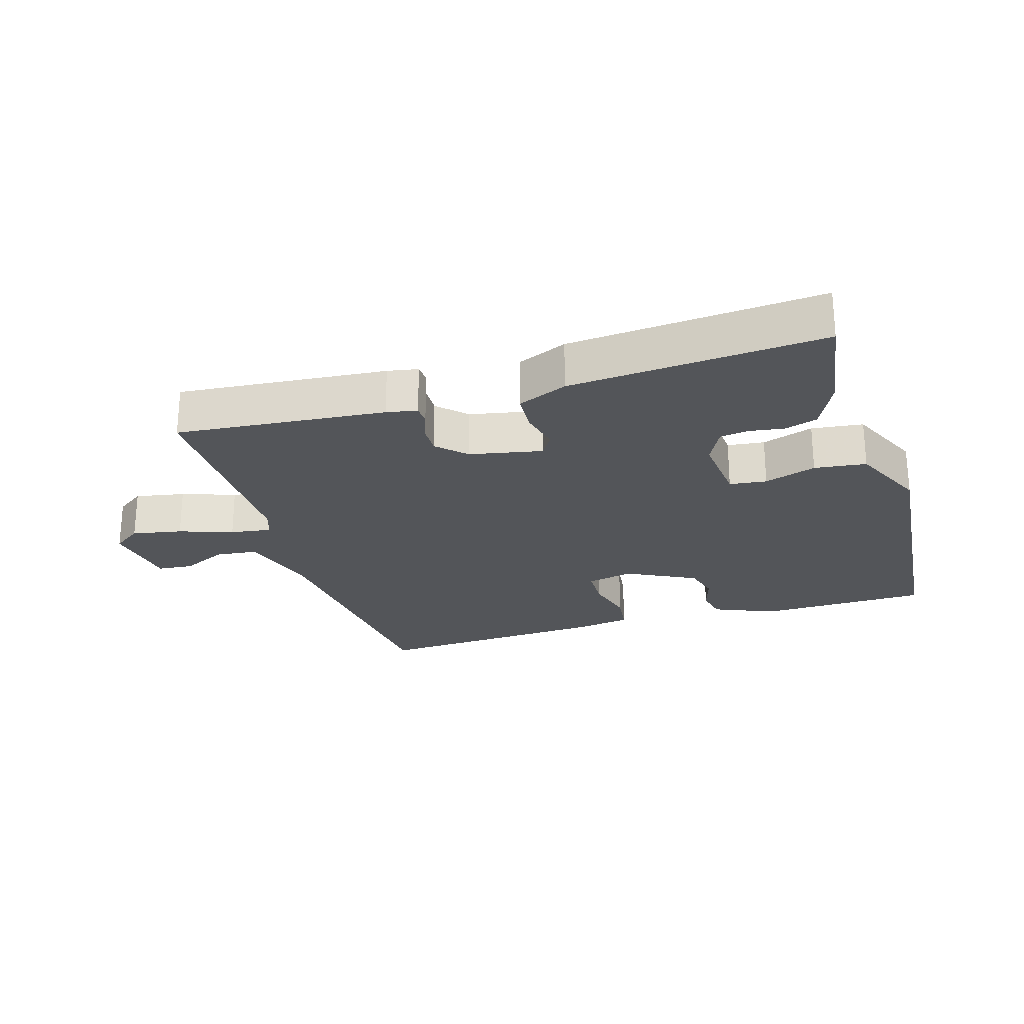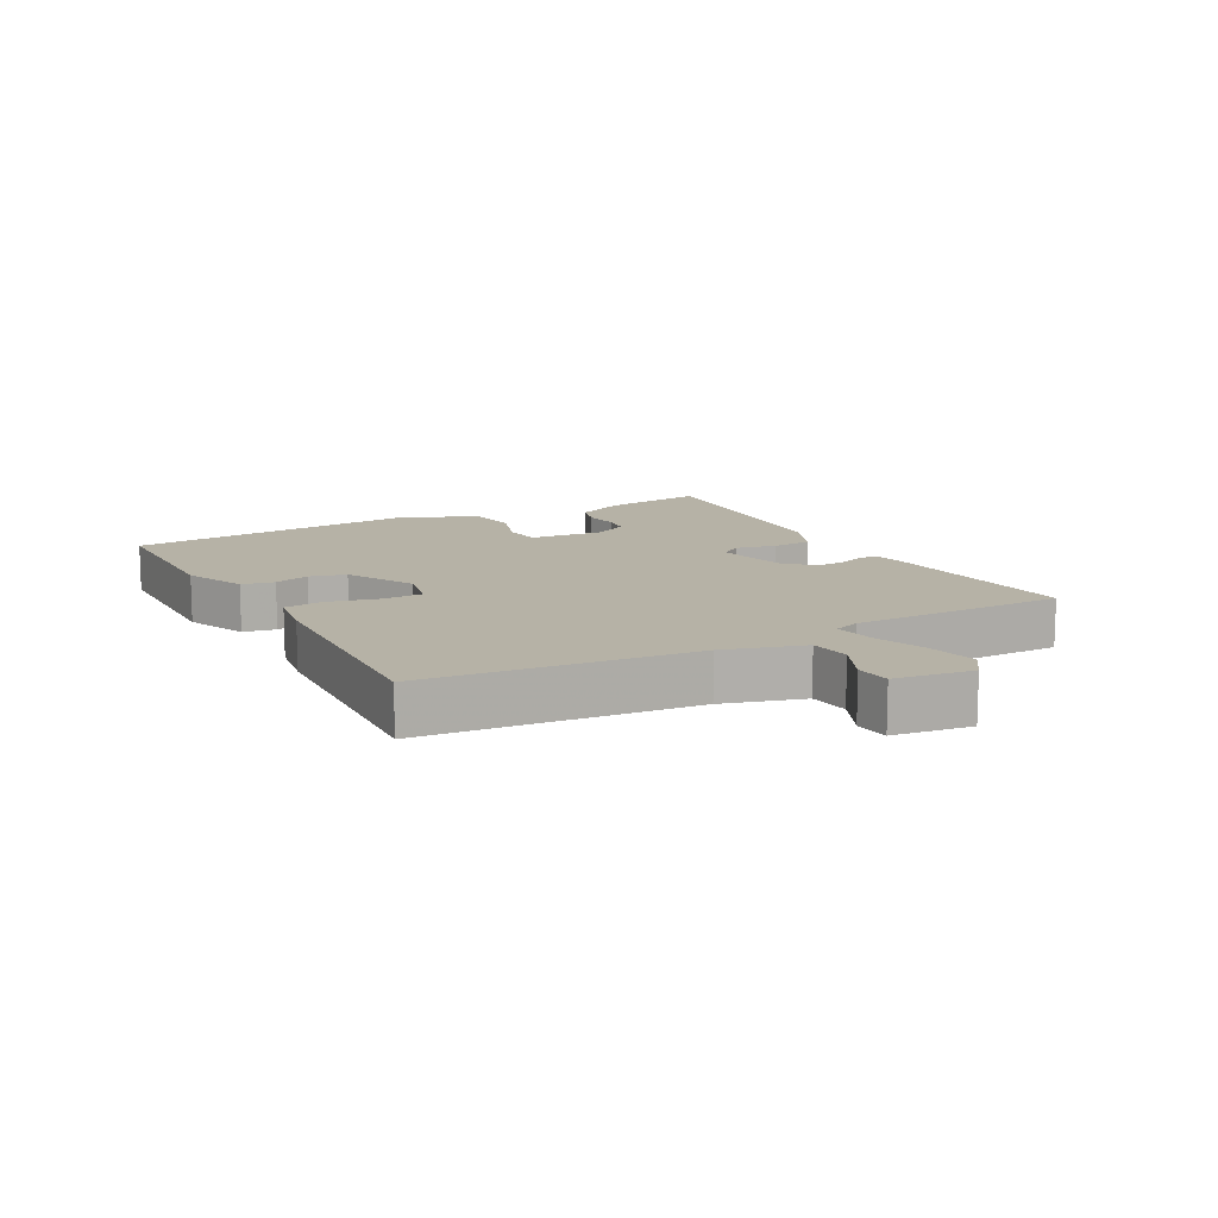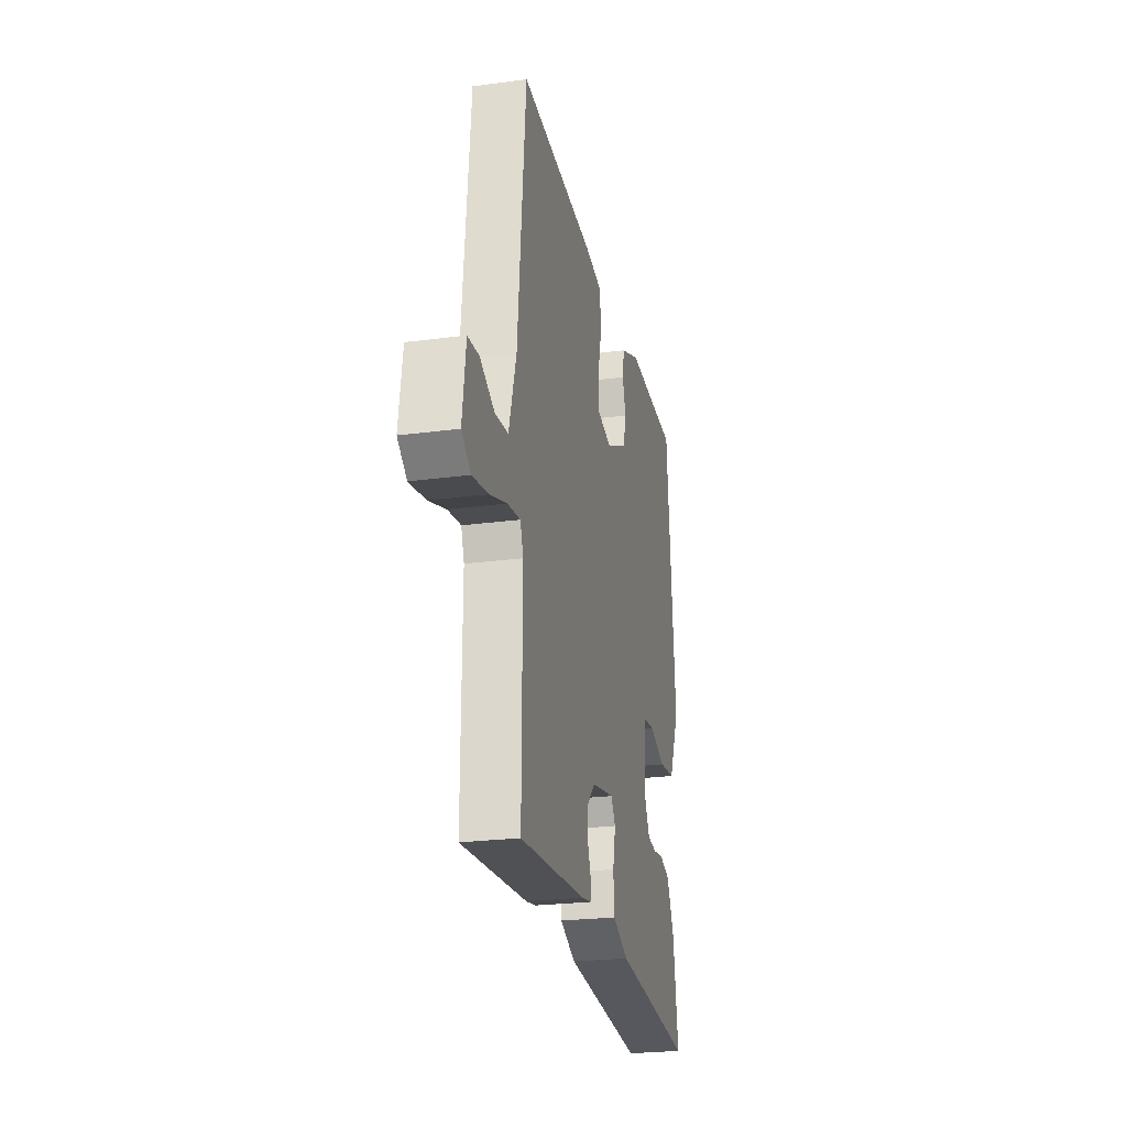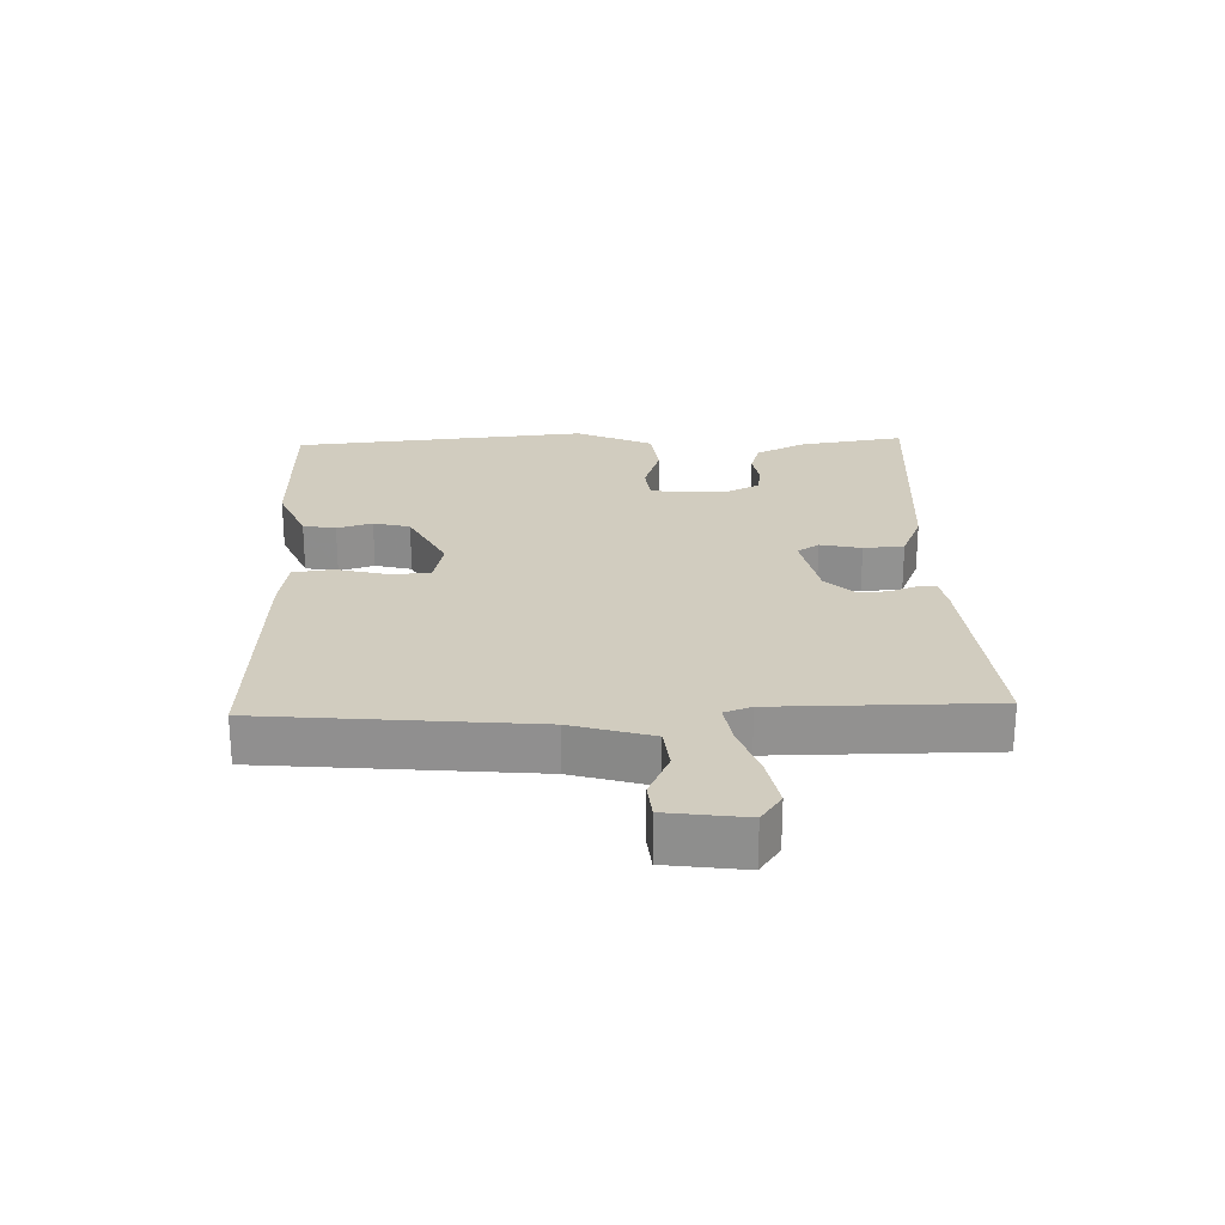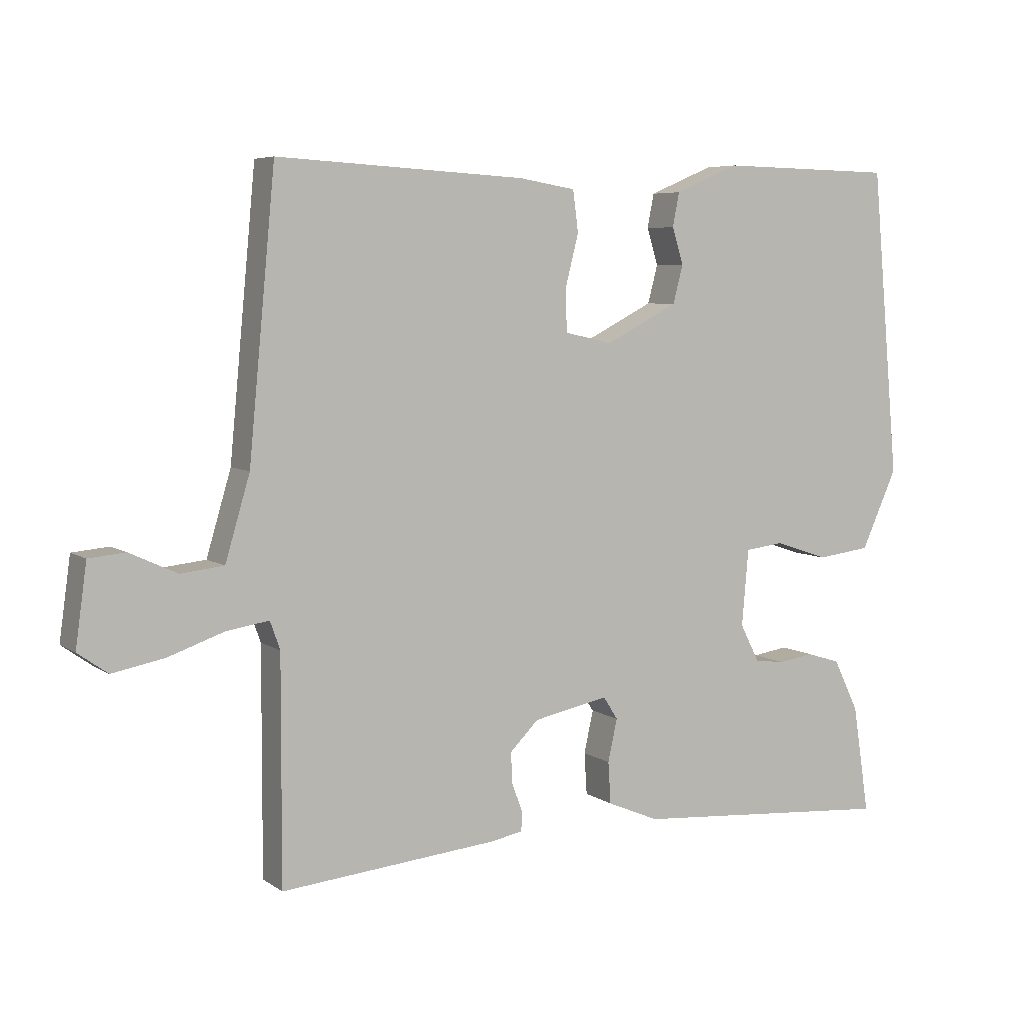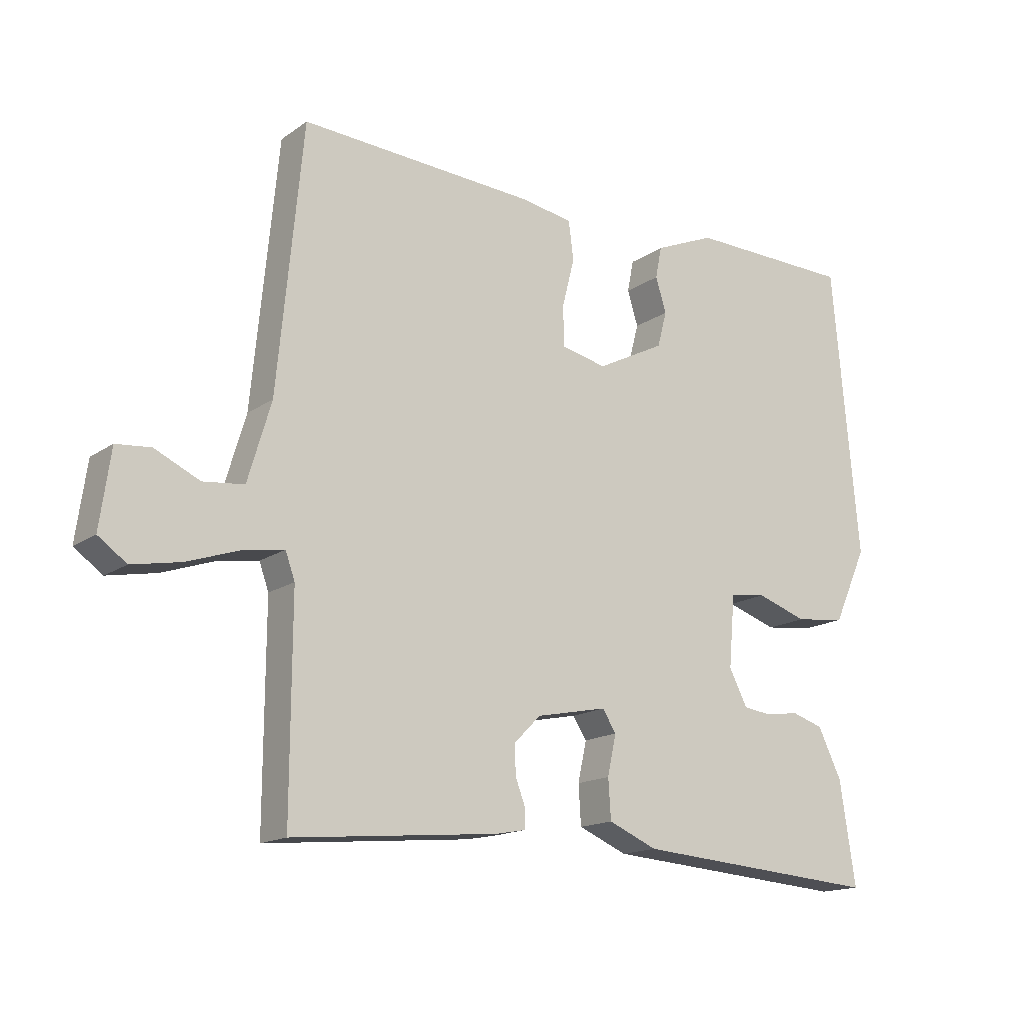
<metadata>
{"format":"obj","ext":"obj","renderer":"f3d","projection":"perspective","resolution":1024,"background":"white","views":[{"elev":-24.4,"azim":-162.9,"up":"+Y"},{"elev":12.2,"azim":61.3,"up":"+Y"},{"elev":-24.7,"azim":102.3,"up":"+Z"},{"elev":24.1,"azim":88.0,"up":"+Y"},{"elev":6.1,"azim":151.5,"up":"+Z"},{"elev":-15.8,"azim":144.4,"up":"+Z"}]}
</metadata>
<code>
v 0.5 0.07 0.5
v 0.54 0.07 0.082
v 0.577 0.07 -0.043
v 0.642 0.07 -0.05
v 0.713 0.07 -0.017
v 0.768 0.07 -0.022
v 0.785 0.07 -0.144
v 0.74 0.07 -0.176
v 0.662 0.07 -0.161
v 0.578 0.07 -0.132
v 0.514 0.07 -0.122
v 0.499 0.07 -0.164
v 0.5 0.07 -0.5
v 0.173 0.07 -0.47
v 0.125 0.07 -0.461
v 0.124 0.07 -0.431
v 0.14 0.07 -0.389
v 0.142 0.07 -0.342
v 0.099 0.07 -0.299
v -0.014 0.07 -0.276
v -0.036 0.07 -0.31
v -0.022 0.07 -0.374
v -0.026 0.07 -0.437
v -0.104 0.07 -0.47
v -0.5 0.07 -0.5
v -0.475 0.07 -0.336
v -0.437 0.07 -0.258
v -0.386 0.07 -0.242
v -0.333 0.07 -0.25
v -0.287 0.07 -0.244
v -0.258 0.07 -0.187
v -0.268 0.07 -0.072
v -0.326 0.07 -0.065
v -0.407 0.07 -0.092
v -0.488 0.07 -0.082
v -0.542 0.07 0.037
v -0.5 0.07 0.5
v -0.235 0.07 0.505
v -0.138 0.07 0.464
v -0.128 0.07 0.413
v -0.145 0.07 0.358
v -0.13 0.07 0.301
v -0.021 0.07 0.245
v 0.051 0.07 0.261
v 0.053 0.07 0.324
v 0.033 0.07 0.403
v 0.041 0.07 0.465
v 0.126 0.07 0.479
v 0.5 0 0.5
v 0.54 0 0.082
v 0.577 0 -0.043
v 0.642 0 -0.05
v 0.713 0 -0.017
v 0.768 0 -0.022
v 0.785 0 -0.144
v 0.74 0 -0.176
v 0.662 0 -0.161
v 0.578 0 -0.132
v 0.514 0 -0.122
v 0.499 0 -0.164
v 0.5 0 -0.5
v 0.173 0 -0.47
v 0.125 0 -0.461
v 0.124 0 -0.431
v 0.14 0 -0.389
v 0.142 0 -0.342
v 0.099 0 -0.299
v -0.014 0 -0.276
v -0.036 0 -0.31
v -0.022 0 -0.374
v -0.026 0 -0.437
v -0.104 0 -0.47
v -0.5 0 -0.5
v -0.475 0 -0.336
v -0.437 0 -0.258
v -0.386 0 -0.242
v -0.333 0 -0.25
v -0.287 0 -0.244
v -0.258 0 -0.187
v -0.268 0 -0.072
v -0.326 0 -0.065
v -0.407 0 -0.092
v -0.488 0 -0.082
v -0.542 0 0.037
v -0.5 0 0.5
v -0.235 0 0.505
v -0.138 0 0.464
v -0.128 0 0.413
v -0.145 0 0.358
v -0.13 0 0.301
v -0.021 0 0.245
v 0.051 0 0.261
v 0.053 0 0.324
v 0.033 0 0.403
v 0.041 0 0.465
v 0.126 0 0.479
f 48 1 2
f 47 48 2
f 46 47 2
f 45 46 2
f 44 45 2 3
f 43 44 3
f 39 40 41
f 38 39 41
f 37 38 41
f 36 37 41
f 35 36 41
f 34 35 41
f 33 34 41
f 32 33 41 42
f 31 32 42 43
f 27 28 29
f 26 27 29
f 25 26 29
f 24 25 29
f 23 24 29
f 22 23 29
f 21 22 29
f 20 21 29 30
f 15 16 17
f 14 15 17
f 13 14 17
f 12 13 17
f 11 12 17 18
f 8 9 10
f 7 8 10
f 6 7 10
f 5 6 10
f 4 5 10
f 3 4 10 11
f 43 3 11
f 31 43 11
f 30 31 11
f 20 30 11
f 19 20 11
f 11 18 19
f 50 49 96
f 50 96 95
f 50 95 94
f 50 94 93
f 51 50 93 92
f 51 92 91
f 89 88 87
f 89 87 86
f 89 86 85
f 89 85 84
f 89 84 83
f 89 83 82
f 89 82 81
f 90 89 81 80
f 91 90 80 79
f 77 76 75
f 77 75 74
f 77 74 73
f 77 73 72
f 77 72 71
f 77 71 70
f 77 70 69
f 78 77 69 68
f 65 64 63
f 65 63 62
f 65 62 61
f 65 61 60
f 66 65 60 59
f 58 57 56
f 58 56 55
f 58 55 54
f 58 54 53
f 58 53 52
f 59 58 52 51
f 59 51 91
f 59 91 79
f 59 79 78
f 59 78 68
f 59 68 67
f 67 66 59
f 1 49 50 2
f 2 50 51 3
f 3 51 52 4
f 4 52 53 5
f 5 53 54 6
f 6 54 55 7
f 7 55 56 8
f 8 56 57 9
f 9 57 58 10
f 10 58 59 11
f 11 59 60 12
f 12 60 61 13
f 13 61 62 14
f 14 62 63 15
f 15 63 64 16
f 16 64 65 17
f 17 65 66 18
f 18 66 67 19
f 19 67 68 20
f 20 68 69 21
f 21 69 70 22
f 22 70 71 23
f 23 71 72 24
f 24 72 73 25
f 25 73 74 26
f 26 74 75 27
f 27 75 76 28
f 28 76 77 29
f 29 77 78 30
f 30 78 79 31
f 31 79 80 32
f 32 80 81 33
f 33 81 82 34
f 34 82 83 35
f 35 83 84 36
f 36 84 85 37
f 37 85 86 38
f 38 86 87 39
f 39 87 88 40
f 40 88 89 41
f 41 89 90 42
f 42 90 91 43
f 43 91 92 44
f 44 92 93 45
f 45 93 94 46
f 46 94 95 47
f 47 95 96 48
f 48 96 49 1

</code>
